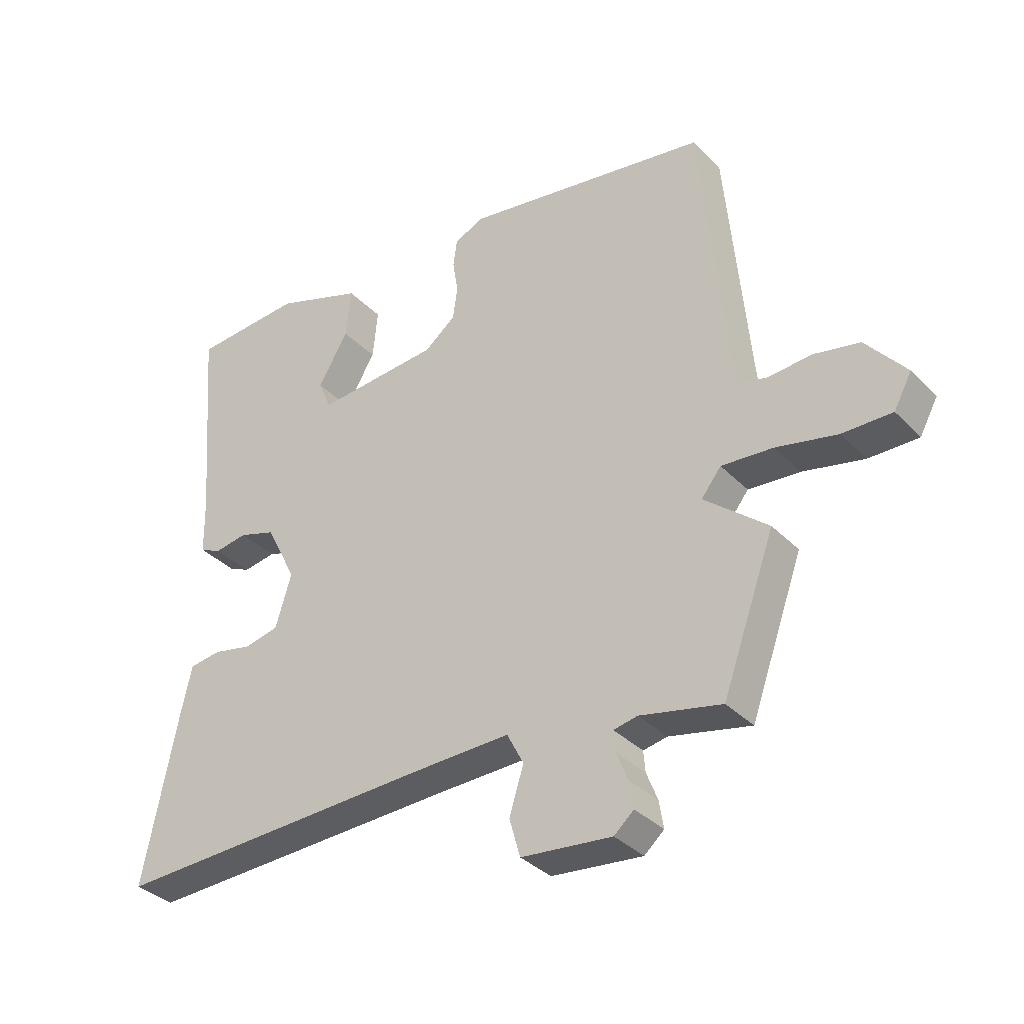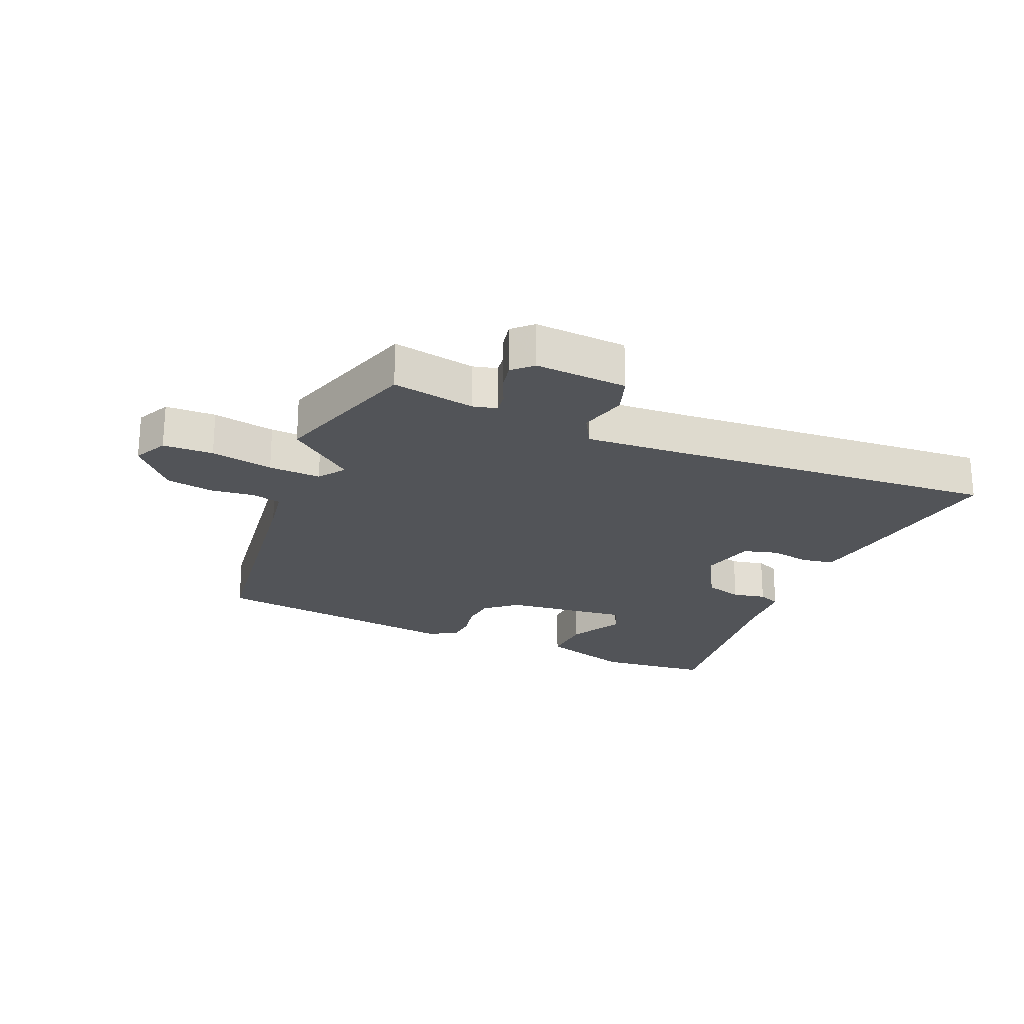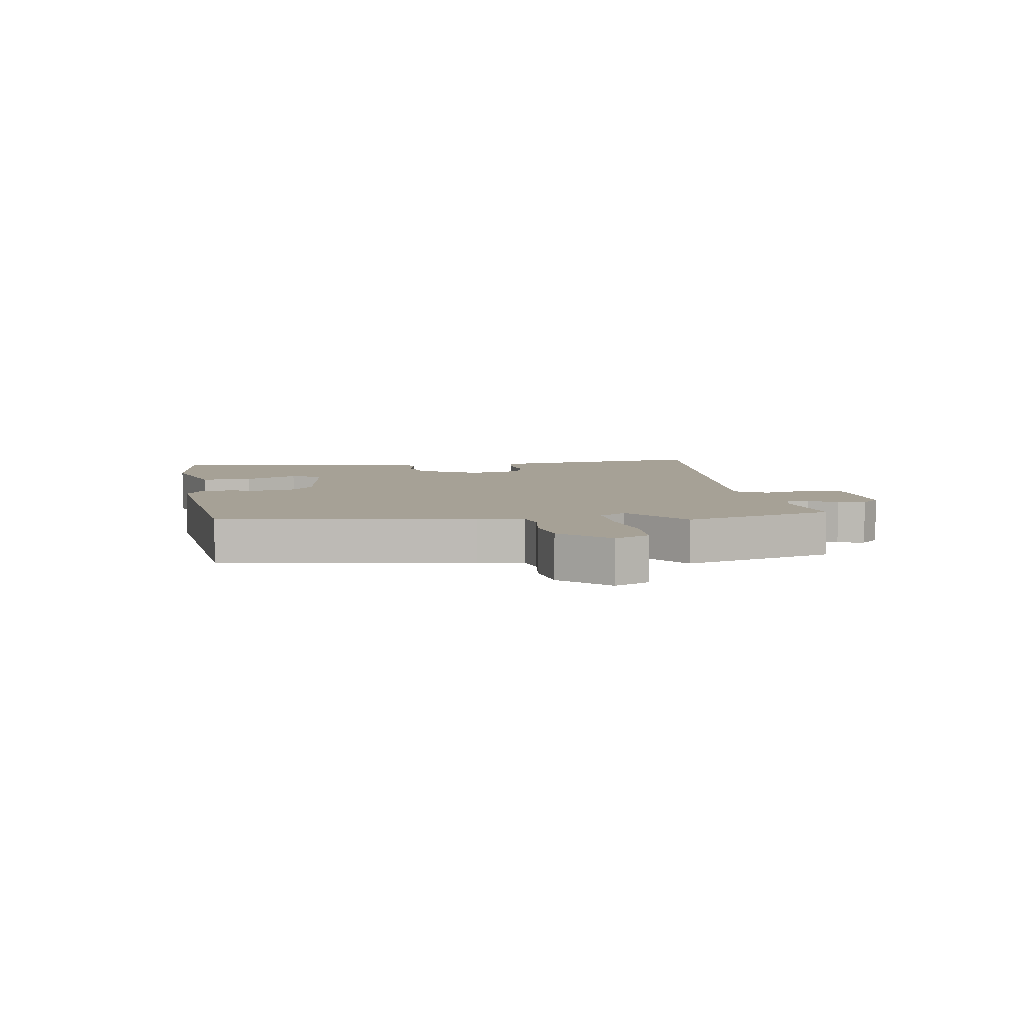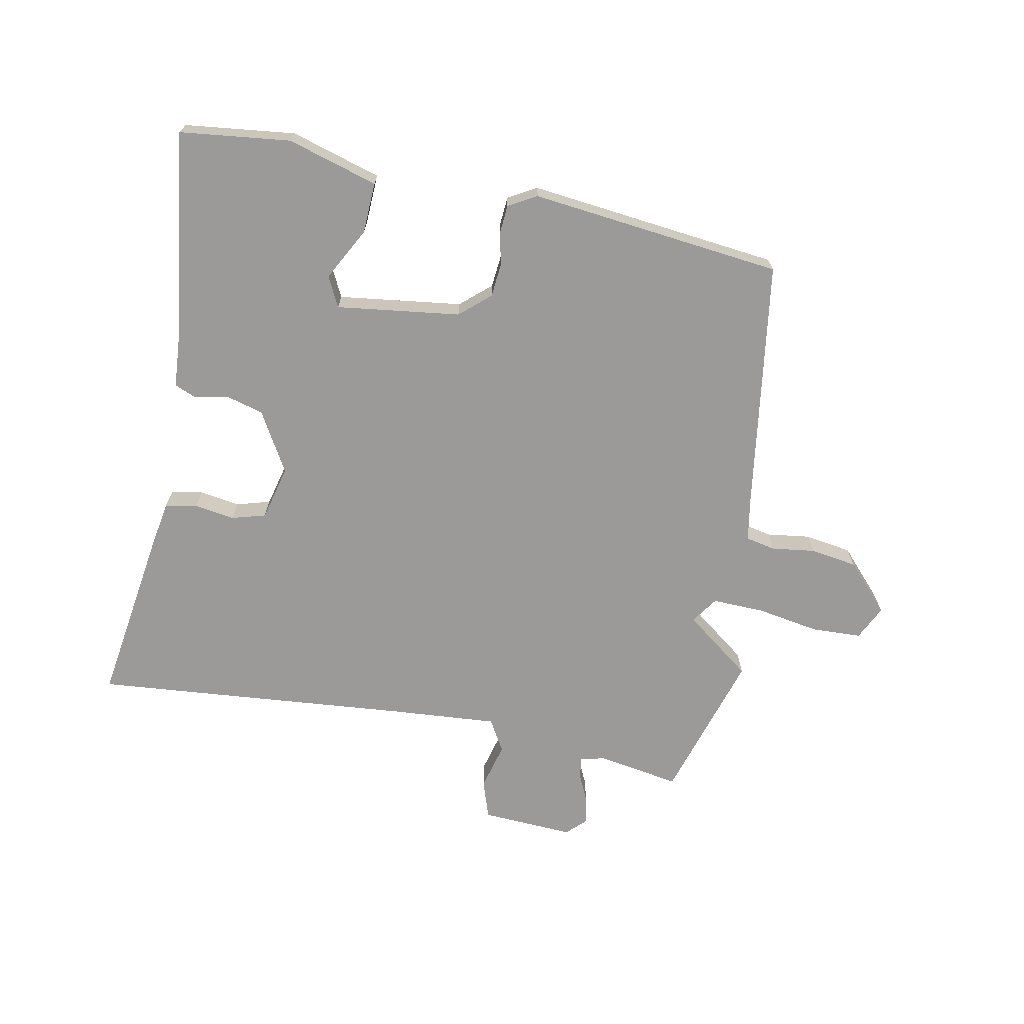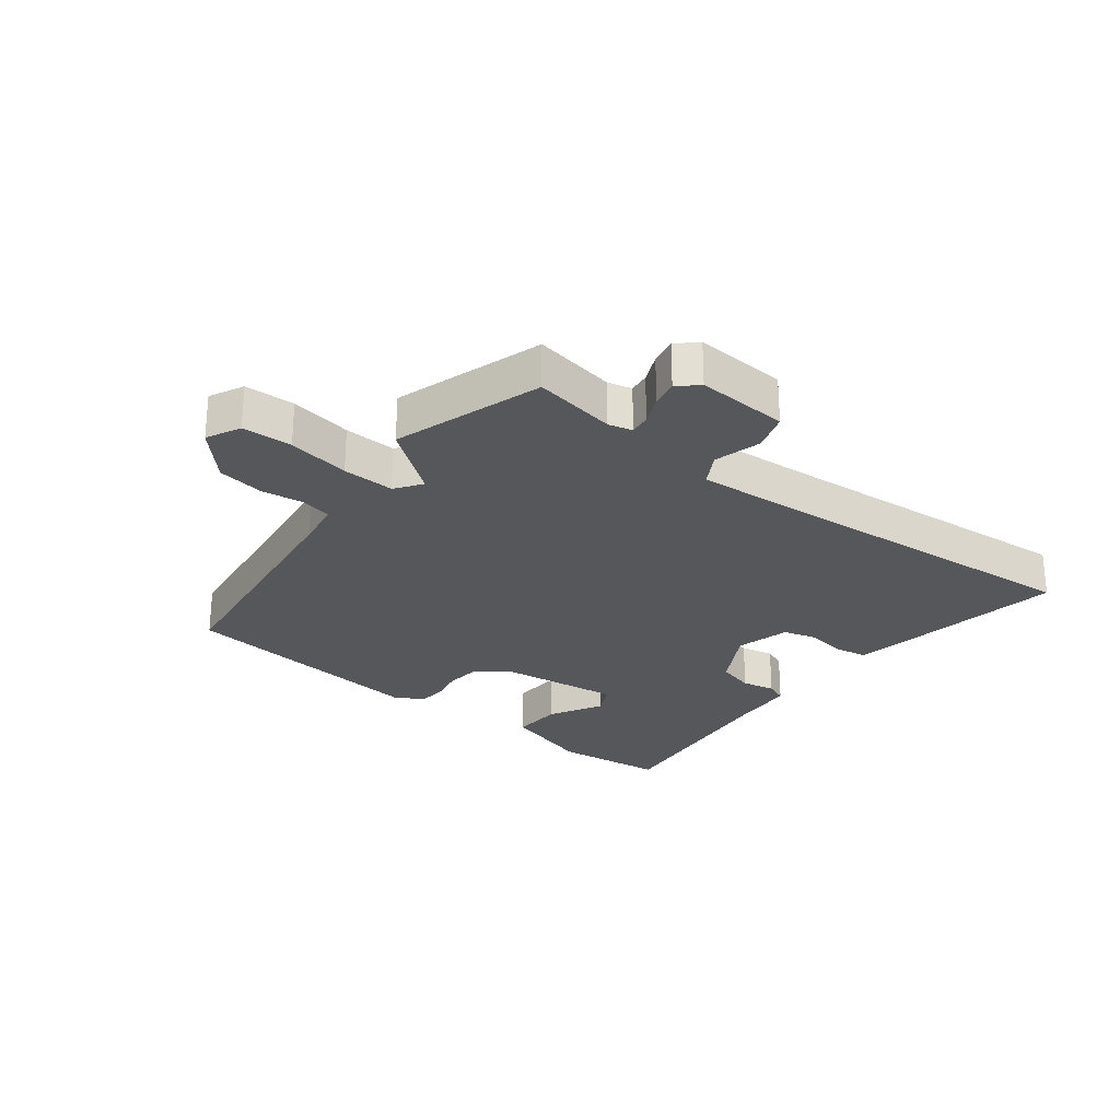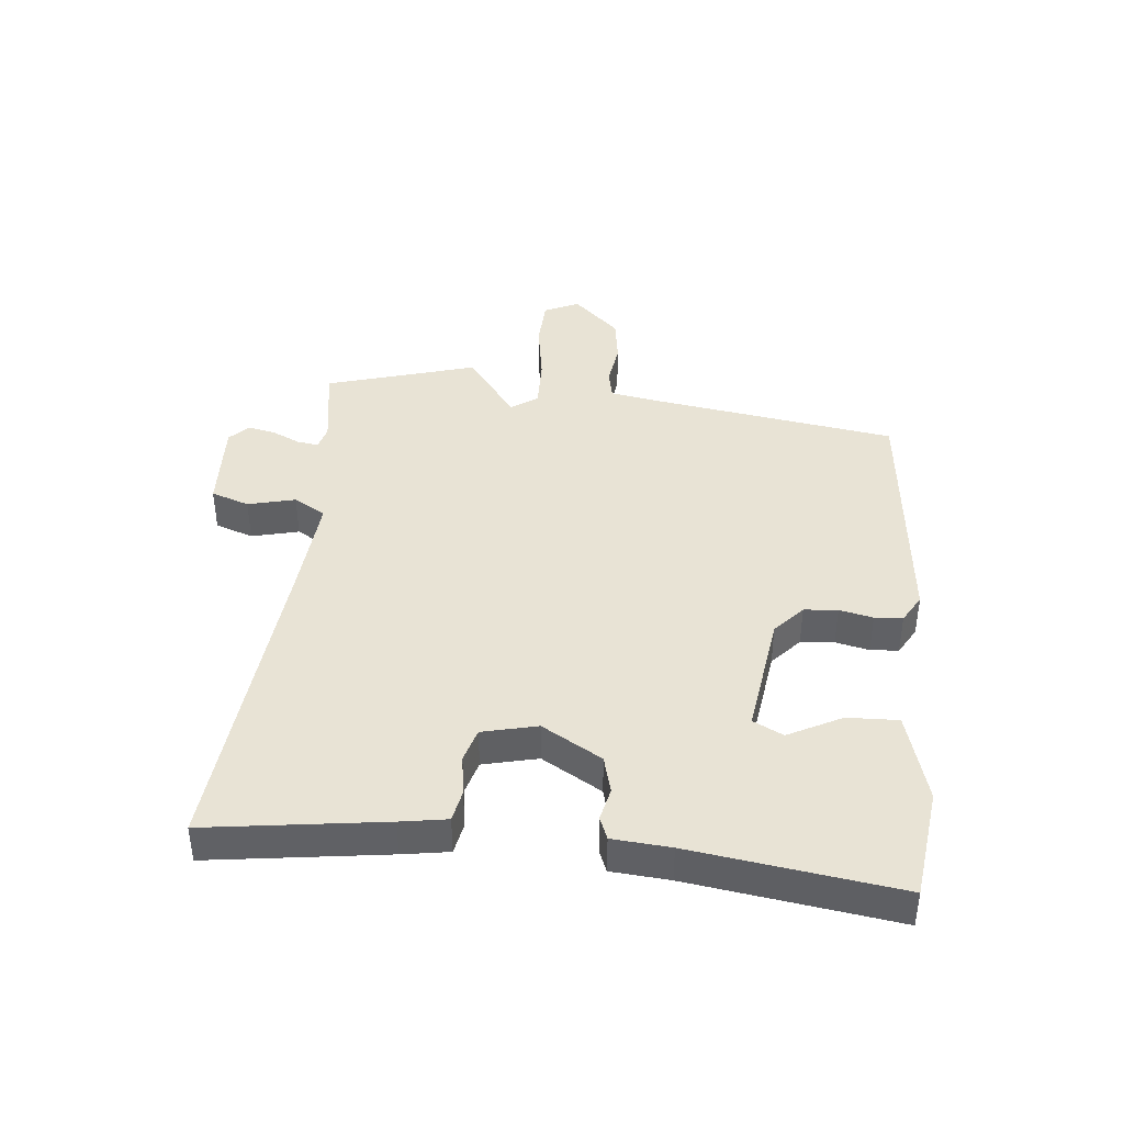
<metadata>
{"format":"obj","ext":"obj","renderer":"f3d","projection":"perspective","resolution":1024,"background":"white","views":[{"elev":-35.0,"azim":37.1,"up":"+Z"},{"elev":-23.0,"azim":159.4,"up":"+Y"},{"elev":6.2,"azim":84.2,"up":"+Y"},{"elev":-69.4,"azim":-8.1,"up":"+Y"},{"elev":-26.6,"azim":144.6,"up":"+Y"},{"elev":41.2,"azim":-80.9,"up":"+Y"}]}
</metadata>
<code>
v -0.578 0.07 -0.496
v -0.52 0.07 -0.207
v -0.503 0.07 -0.131
v -0.45 0.07 -0.124
v -0.384 0.07 -0.138
v -0.327 0.07 -0.125
v -0.3 0.07 -0.036
v -0.352 0.07 0.066
v -0.413 0.07 0.086
v -0.468 0.07 0.077
v -0.504 0.07 0.094
v -0.506 0.07 0.19
v -0.534 0.07 0.533
v -0.35 0.07 0.545
v -0.203 0.07 0.493
v -0.211 0.07 0.409
v -0.262 0.07 0.324
v -0.24 0.07 0.273
v -0.034 0.07 0.289
v 0.018 0.07 0.33
v 0.026 0.07 0.385
v 0.017 0.07 0.441
v 0.023 0.07 0.487
v 0.071 0.07 0.511
v 0.486 0.07 0.443
v 0.524 0.07 0.029
v 0.533 0.07 -0.047
v 0.582 0.07 -0.06
v 0.654 0.07 -0.054
v 0.731 0.07 -0.07
v 0.798 0.07 -0.151
v 0.768 0.07 -0.206
v 0.685 0.07 -0.205
v 0.583 0.07 -0.182
v 0.497 0.07 -0.175
v 0.464 0.07 -0.217
v 0.57 0.07 -0.306
v 0.482 0.07 -0.549
v 0.346 0.07 -0.519
v 0.306 0.07 -0.527
v 0.309 0.07 -0.562
v 0.328 0.07 -0.61
v 0.335 0.07 -0.655
v 0.302 0.07 -0.684
v 0.15 0.07 -0.668
v 0.132 0.07 -0.604
v 0.156 0.07 -0.527
v 0.128 0.07 -0.473
v -0.044 0.07 -0.477
v -0.578 0 -0.496
v -0.52 0 -0.207
v -0.503 0 -0.131
v -0.45 0 -0.124
v -0.384 0 -0.138
v -0.327 0 -0.125
v -0.3 0 -0.036
v -0.352 0 0.066
v -0.413 0 0.086
v -0.468 0 0.077
v -0.504 0 0.094
v -0.506 0 0.19
v -0.534 0 0.533
v -0.35 0 0.545
v -0.203 0 0.493
v -0.211 0 0.409
v -0.262 0 0.324
v -0.24 0 0.273
v -0.034 0 0.289
v 0.018 0 0.33
v 0.026 0 0.385
v 0.017 0 0.441
v 0.023 0 0.487
v 0.071 0 0.511
v 0.486 0 0.443
v 0.524 0 0.029
v 0.533 0 -0.047
v 0.582 0 -0.06
v 0.654 0 -0.054
v 0.731 0 -0.07
v 0.798 0 -0.151
v 0.768 0 -0.206
v 0.685 0 -0.205
v 0.583 0 -0.182
v 0.497 0 -0.175
v 0.464 0 -0.217
v 0.57 0 -0.306
v 0.482 0 -0.549
v 0.346 0 -0.519
v 0.306 0 -0.527
v 0.309 0 -0.562
v 0.328 0 -0.61
v 0.335 0 -0.655
v 0.302 0 -0.684
v 0.15 0 -0.668
v 0.132 0 -0.604
v 0.156 0 -0.527
v 0.128 0 -0.473
v -0.044 0 -0.477
f 45 46 47
f 44 45 47
f 43 44 47
f 42 43 47
f 41 42 47
f 40 41 47 48
f 39 40 48
f 36 37 38 39
f 36 39 48
f 35 36 48 49
f 32 33 34
f 31 32 34
f 30 31 34
f 29 30 34
f 28 29 34
f 27 28 34 35
f 49 1 2
f 35 49 2
f 27 35 2
f 26 27 2
f 24 25 26
f 23 24 26
f 22 23 26
f 21 22 26
f 15 16 17
f 14 15 17
f 13 14 17
f 12 13 17
f 12 17 18
f 11 12 18
f 10 11 18
f 9 10 18
f 8 9 18 19
f 2 3 4 5
f 2 5 6
f 26 2 6
f 20 21 26
f 26 6 7
f 20 26 7
f 19 20 7
f 7 8 19
f 96 95 94
f 96 94 93
f 96 93 92
f 96 92 91
f 96 91 90
f 97 96 90 89
f 97 89 88
f 88 87 86 85
f 97 88 85
f 98 97 85 84
f 83 82 81
f 83 81 80
f 83 80 79
f 83 79 78
f 83 78 77
f 84 83 77 76
f 51 50 98
f 51 98 84
f 51 84 76
f 51 76 75
f 75 74 73
f 75 73 72
f 75 72 71
f 75 71 70
f 66 65 64
f 66 64 63
f 66 63 62
f 66 62 61
f 67 66 61
f 67 61 60
f 67 60 59
f 67 59 58
f 68 67 58 57
f 54 53 52 51
f 55 54 51
f 55 51 75
f 75 70 69
f 56 55 75
f 56 75 69
f 56 69 68
f 68 57 56
f 1 50 51 2
f 2 51 52 3
f 3 52 53 4
f 4 53 54 5
f 5 54 55 6
f 6 55 56 7
f 7 56 57 8
f 8 57 58 9
f 9 58 59 10
f 10 59 60 11
f 11 60 61 12
f 12 61 62 13
f 13 62 63 14
f 14 63 64 15
f 15 64 65 16
f 16 65 66 17
f 17 66 67 18
f 18 67 68 19
f 19 68 69 20
f 20 69 70 21
f 21 70 71 22
f 22 71 72 23
f 23 72 73 24
f 24 73 74 25
f 25 74 75 26
f 26 75 76 27
f 27 76 77 28
f 28 77 78 29
f 29 78 79 30
f 30 79 80 31
f 31 80 81 32
f 32 81 82 33
f 33 82 83 34
f 34 83 84 35
f 35 84 85 36
f 36 85 86 37
f 37 86 87 38
f 38 87 88 39
f 39 88 89 40
f 40 89 90 41
f 41 90 91 42
f 42 91 92 43
f 43 92 93 44
f 44 93 94 45
f 45 94 95 46
f 46 95 96 47
f 47 96 97 48
f 48 97 98 49
f 49 98 50 1

</code>
